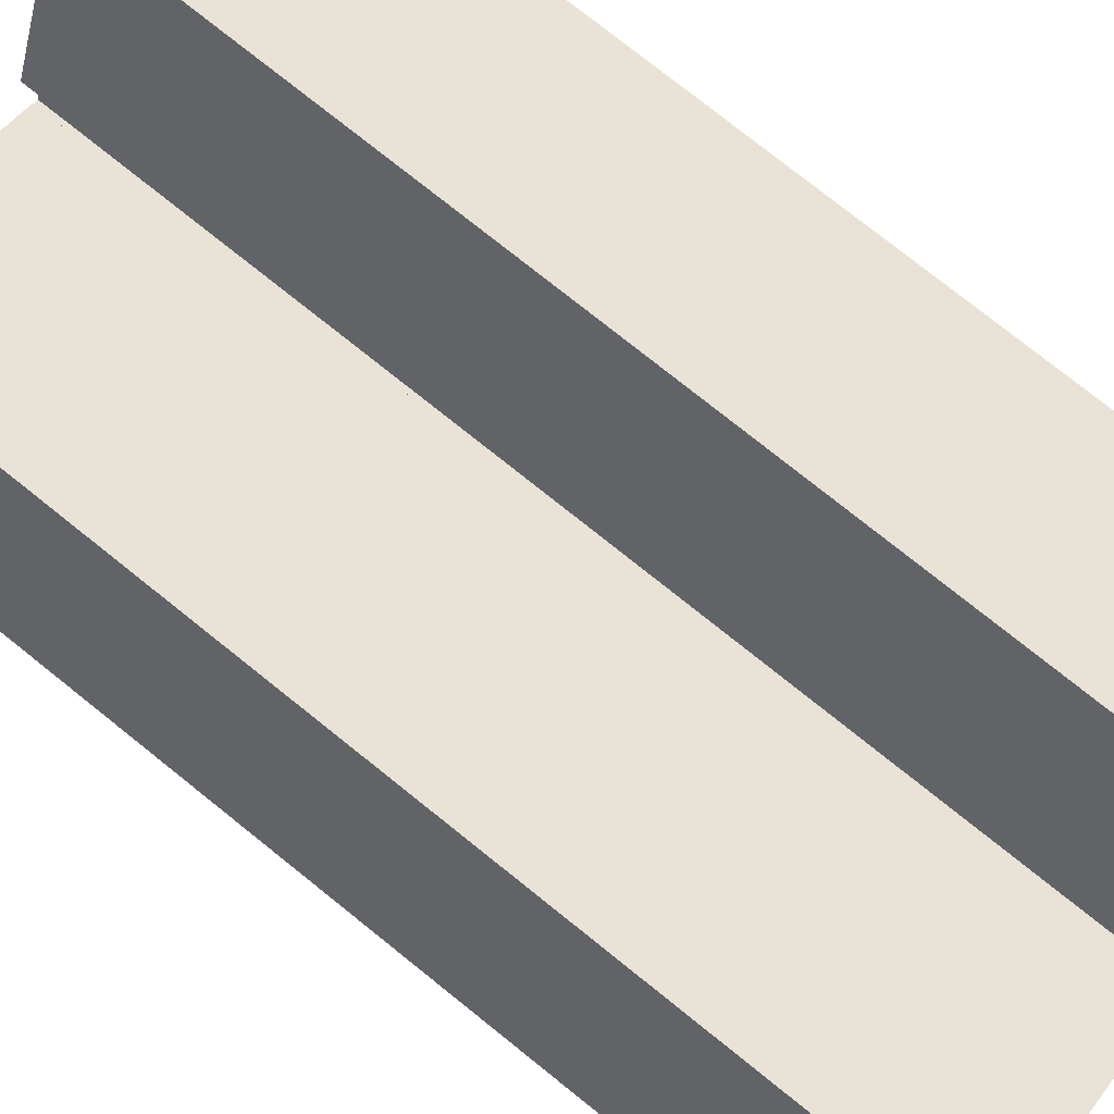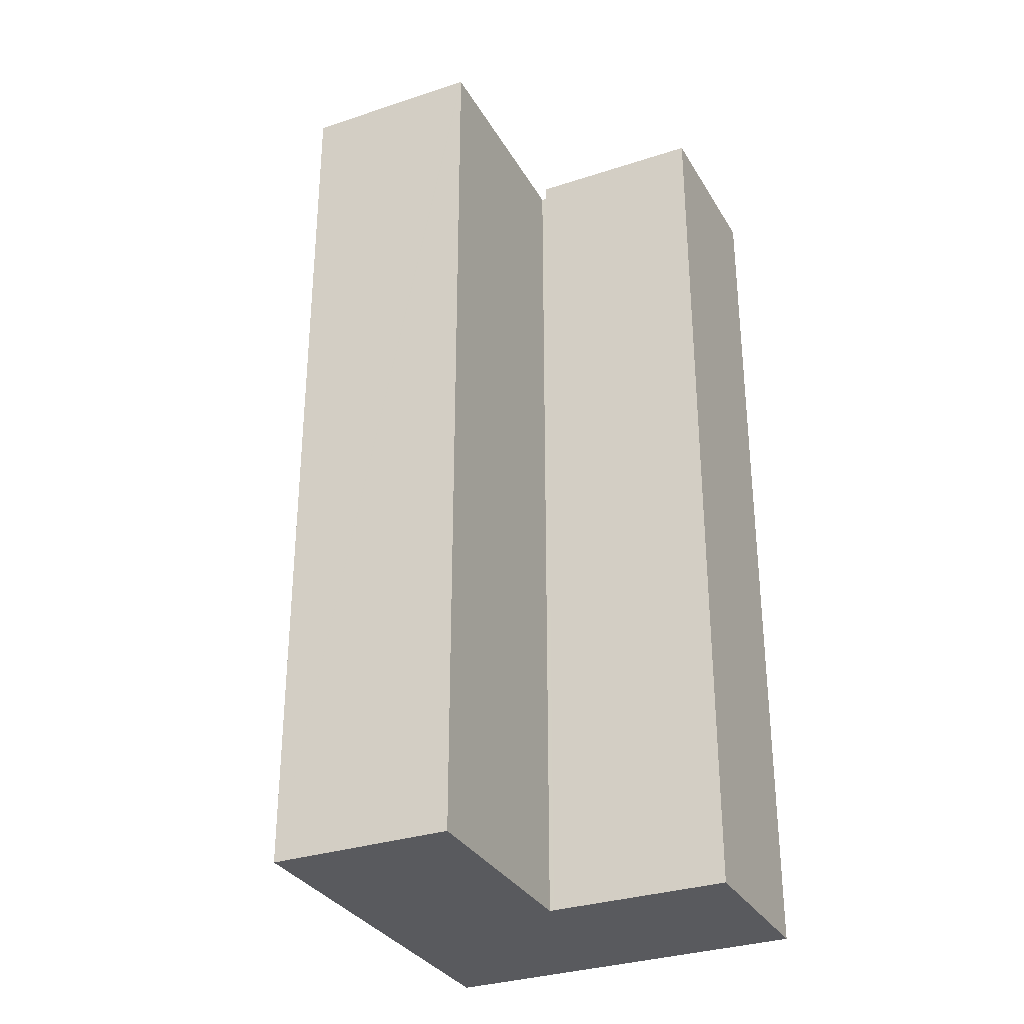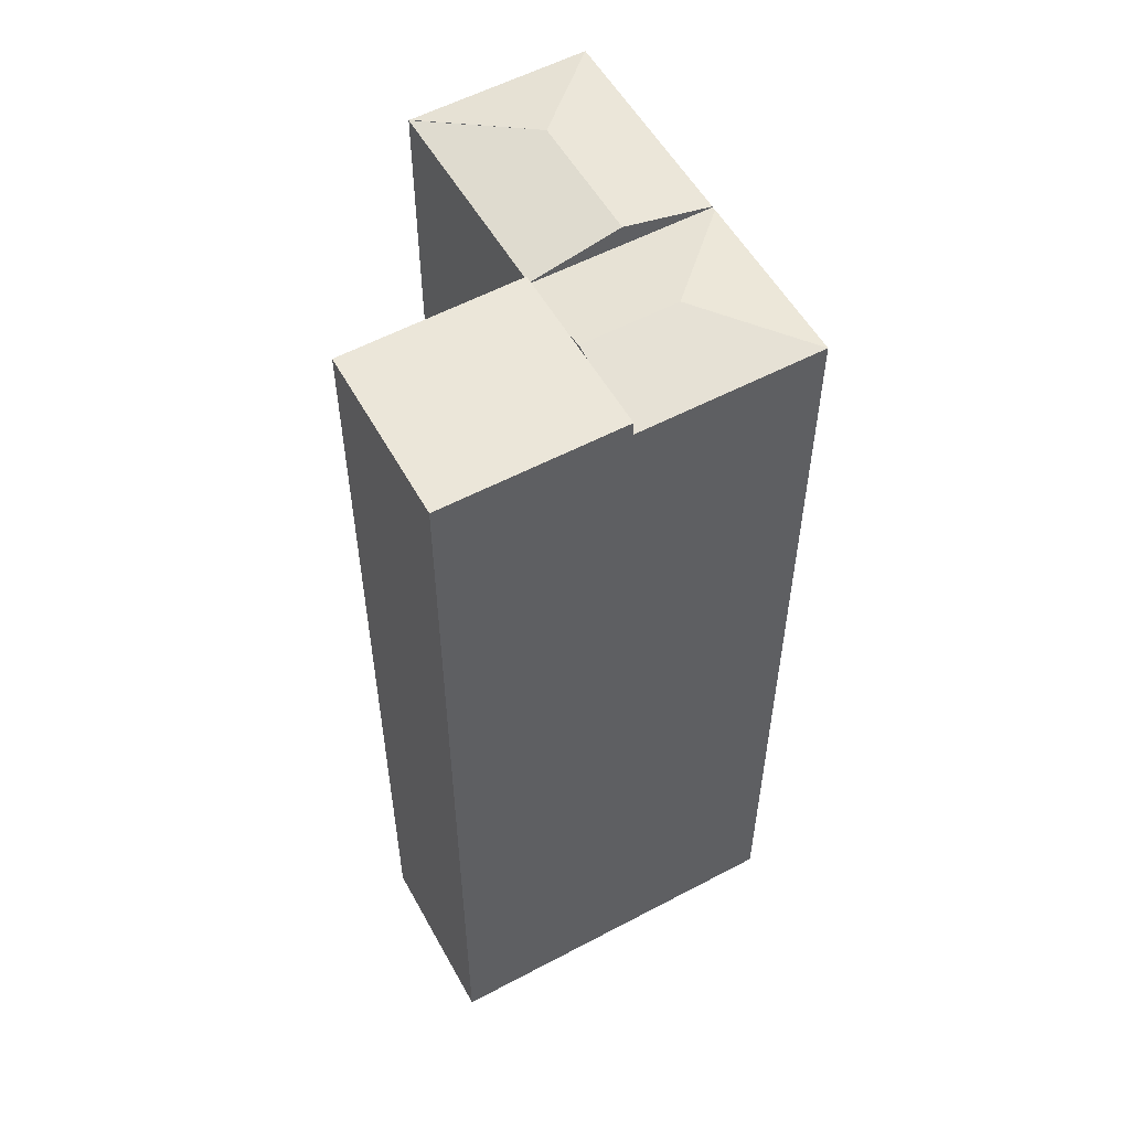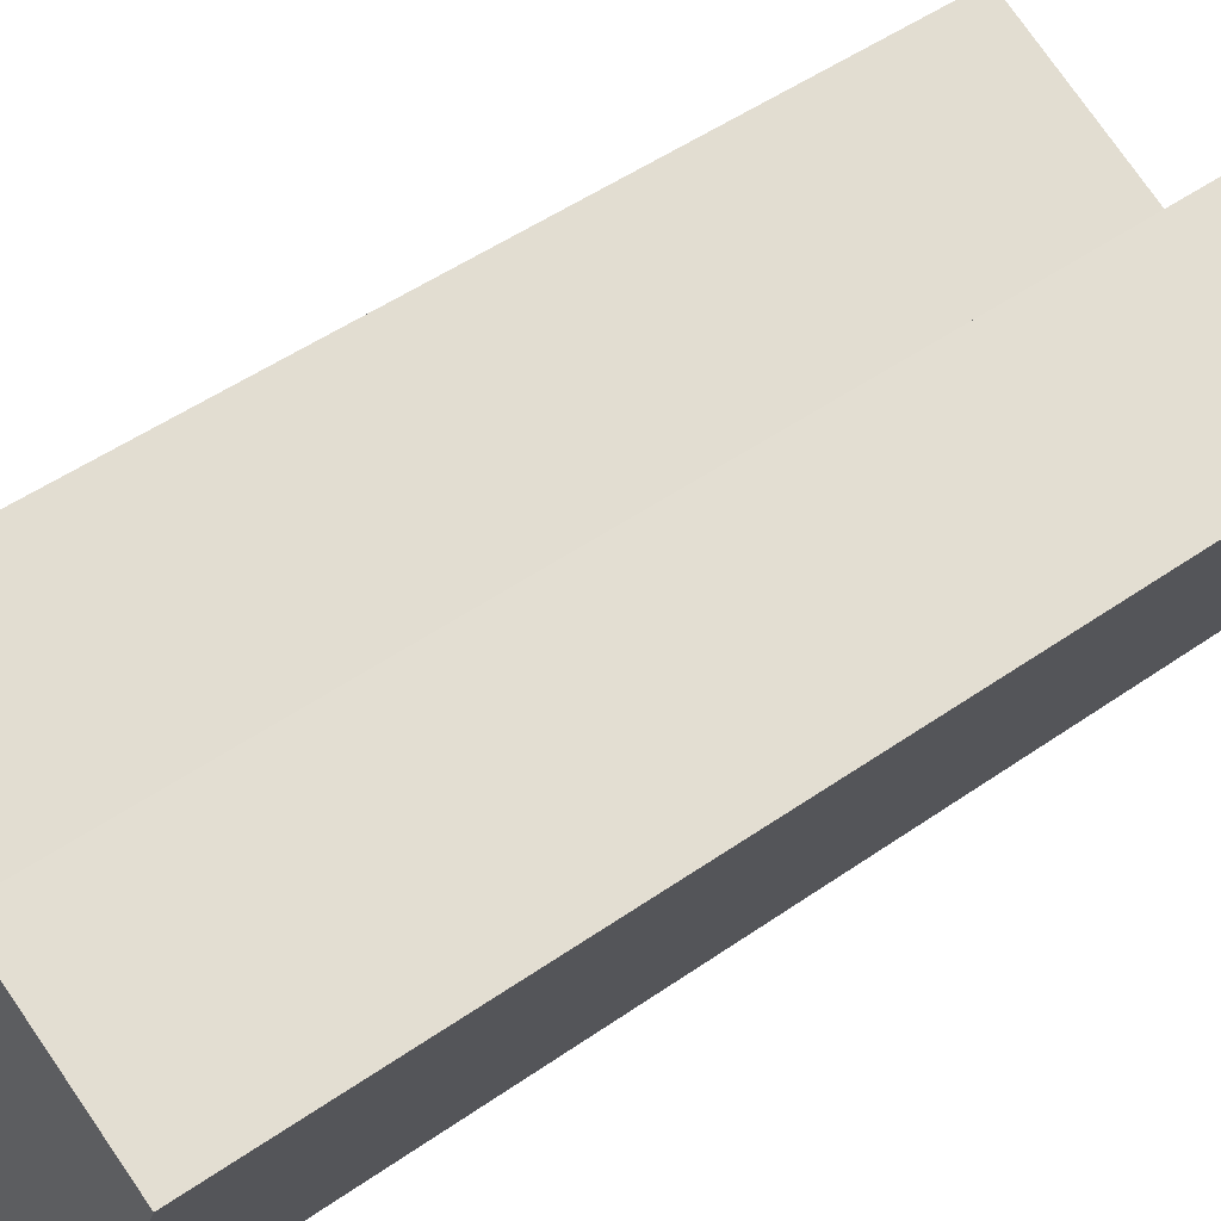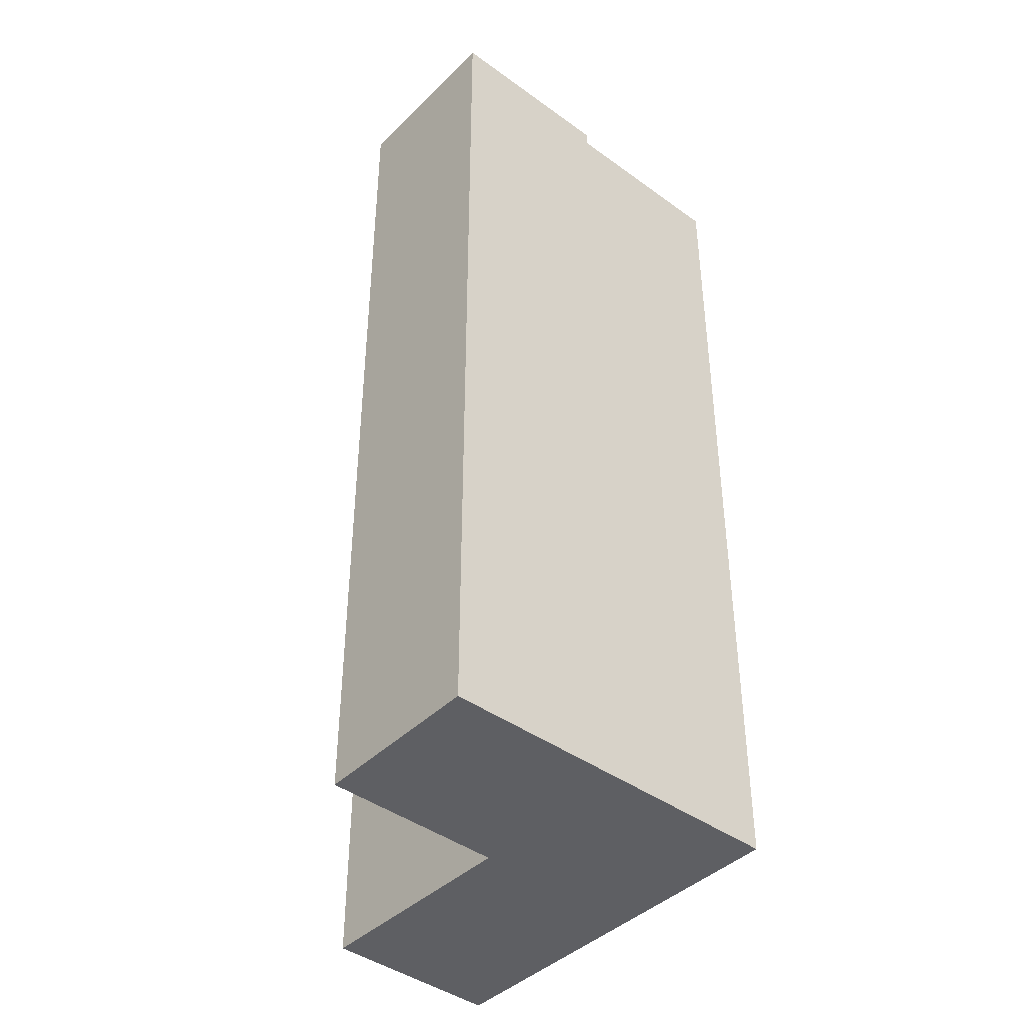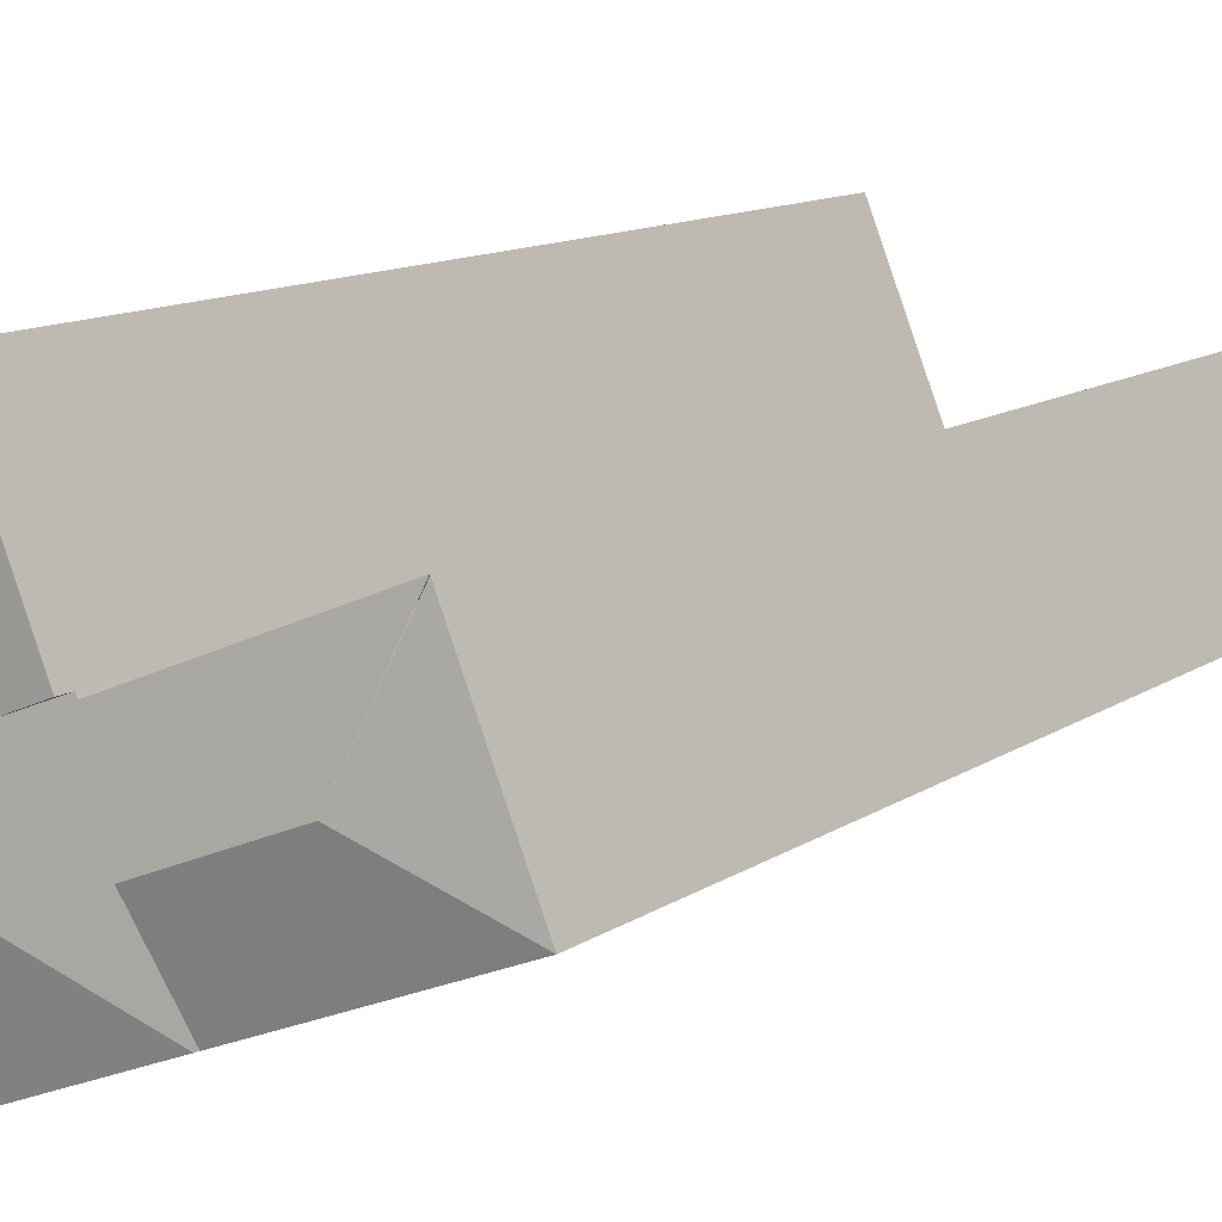
<metadata>
{"format":"obj","ext":"obj","renderer":"f3d","projection":"perspective","resolution":1024,"background":"white","views":[{"elev":77.4,"azim":-51.4,"up":"+Z"},{"elev":-31.7,"azim":-43.0,"up":"+Y"},{"elev":55.4,"azim":82.5,"up":"+Y"},{"elev":49.7,"azim":52.3,"up":"+Z"},{"elev":-42.0,"azim":70.6,"up":"+Y"},{"elev":11.6,"azim":-147.6,"up":"+Z"}]}
</metadata>
<code>
v  2.67 21.3 1.141
v  0.809 20.83 1.997
v  1.537 20.83 3.794
v  0 20.83 1.275e-15
v  6.201 20.82 1.938
v  1.543 20.82 3.809
v  5.447 21.3 0.037
v  0.809 20.83 -0.322
v  4.692 20.82 -1.865
v  0 0 0
v  1.543 -2.332e-16 3.809
v  0.809 -1.223e-16 1.997
v  1.537 -2.323e-16 3.794
v  6.201 -1.187e-16 1.938
v  4.692 1.142e-16 -1.865
v  5.447 -2.266e-18 0.037
v  0.809 1.972e-17 -0.322
v  5.447 20.8 0.037
v  4.785 20.82 -1.902
v  4.692 20.8 -1.865
v  7.403 21.24 -0.773
v  6.201 20.8 1.938
v  6.301 20.82 1.898
v  8.206 21.24 1.251
v  7.874 21.16 1.382
v  6.34 20.82 1.992
v  8.537 21.16 1.119
v  10.08 20.82 0.506
v  8.533 20.82 -3.392
v  8.533 2.077e-16 -3.392
v  4.785 1.165e-16 -1.902
v  6.301 -1.162e-16 1.898
v  6.34 -1.22e-16 1.992
v  7.874 -8.462e-17 1.382
v  10.08 -3.098e-17 0.506
v  8.537 -6.852e-17 1.119
v  8.206 -7.66e-17 1.251
v  11.6 21.16 4.337
v  10.08 21.16 0.506
v  8.206 21.16 1.251
v  6.34 21.16 1.992
v  7.88 21.16 5.769
v  7.88 -3.532e-16 5.769
v  11.6 -2.656e-16 4.337
g defaultobject
f 1 2 3
f 2 1 4
f 5 1 6
f 1 5 7
f 8 7 9
f 7 8 1
f 1 8 4
f 10 2 4
f 2 10 3
f 3 10 6
f 6 10 11
f 11 10 12
f 11 12 13
f 11 5 6
f 5 11 14
f 5 9 7
f 9 5 14
f 9 14 15
f 15 14 16
f 8 10 4
f 10 8 9
f 10 9 17
f 17 9 15
f 13 14 11
f 14 13 12
f 14 12 16
f 16 12 10
f 16 10 15
f 15 10 17
f 18 19 20
f 19 18 21
f 21 18 22
f 21 22 23
f 21 23 24
f 24 23 25
f 25 23 26
f 27 21 24
f 21 27 28
f 21 28 29
f 21 29 19
f 30 19 29
f 19 30 20
f 20 30 15
f 15 30 31
f 15 18 20
f 18 15 22
f 22 15 14
f 14 15 16
f 22 32 23
f 32 22 14
f 25 27 24
f 27 25 26
f 27 26 28
f 28 26 33
f 28 33 34
f 28 34 35
f 35 34 36
f 36 34 37
f 32 26 23
f 26 32 33
f 35 29 28
f 29 35 30
f 36 30 35
f 30 36 34
f 30 34 33
f 30 33 32
f 30 32 14
f 30 14 16
f 30 16 15
f 30 15 31
f 27 38 39
f 38 27 40
f 38 40 25
f 38 25 41
f 38 41 42
f 43 38 42
f 38 43 44
f 44 39 38
f 39 44 35
f 35 27 39
f 27 35 40
f 40 35 25
f 25 35 41
f 41 35 34
f 41 34 33
f 34 35 36
f 34 36 37
f 33 42 41
f 42 33 43
f 43 35 44
f 35 43 37
f 37 43 33
f 35 37 36
f 37 33 34

</code>
